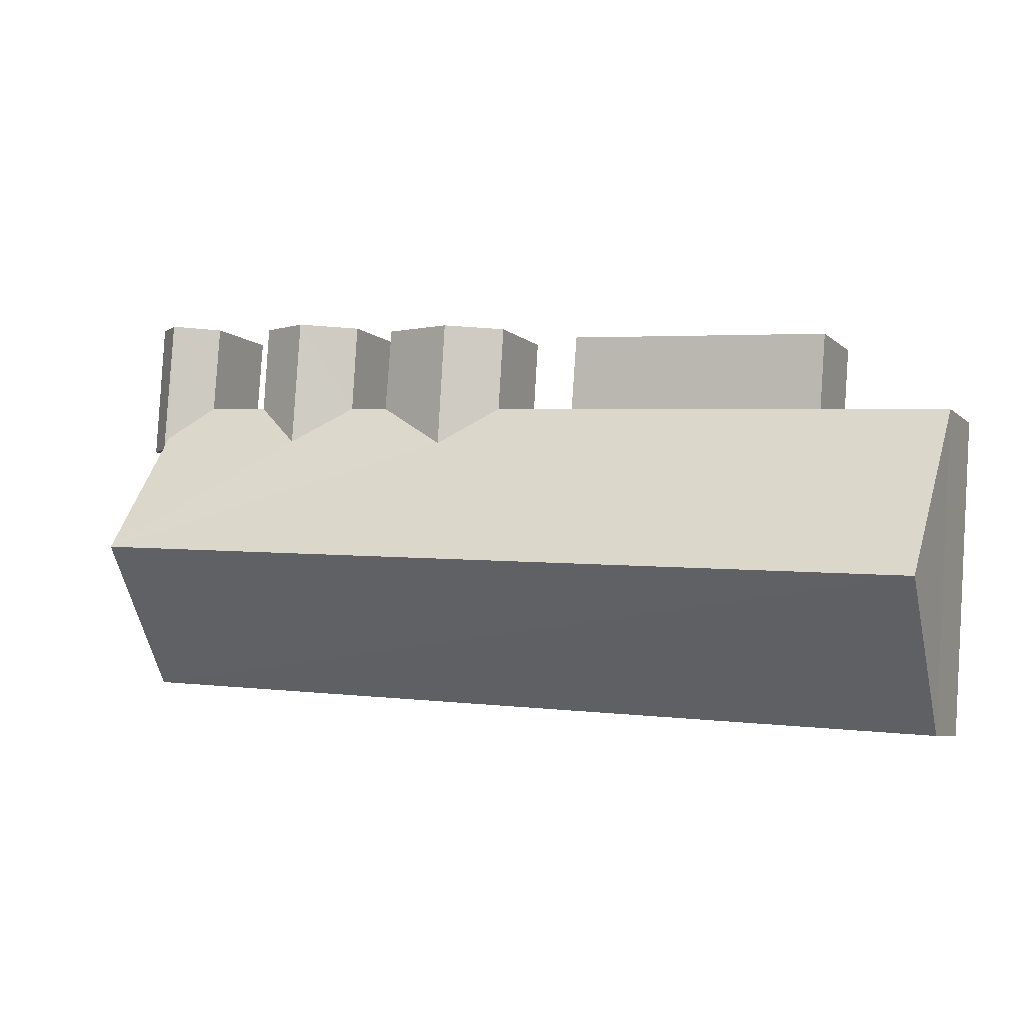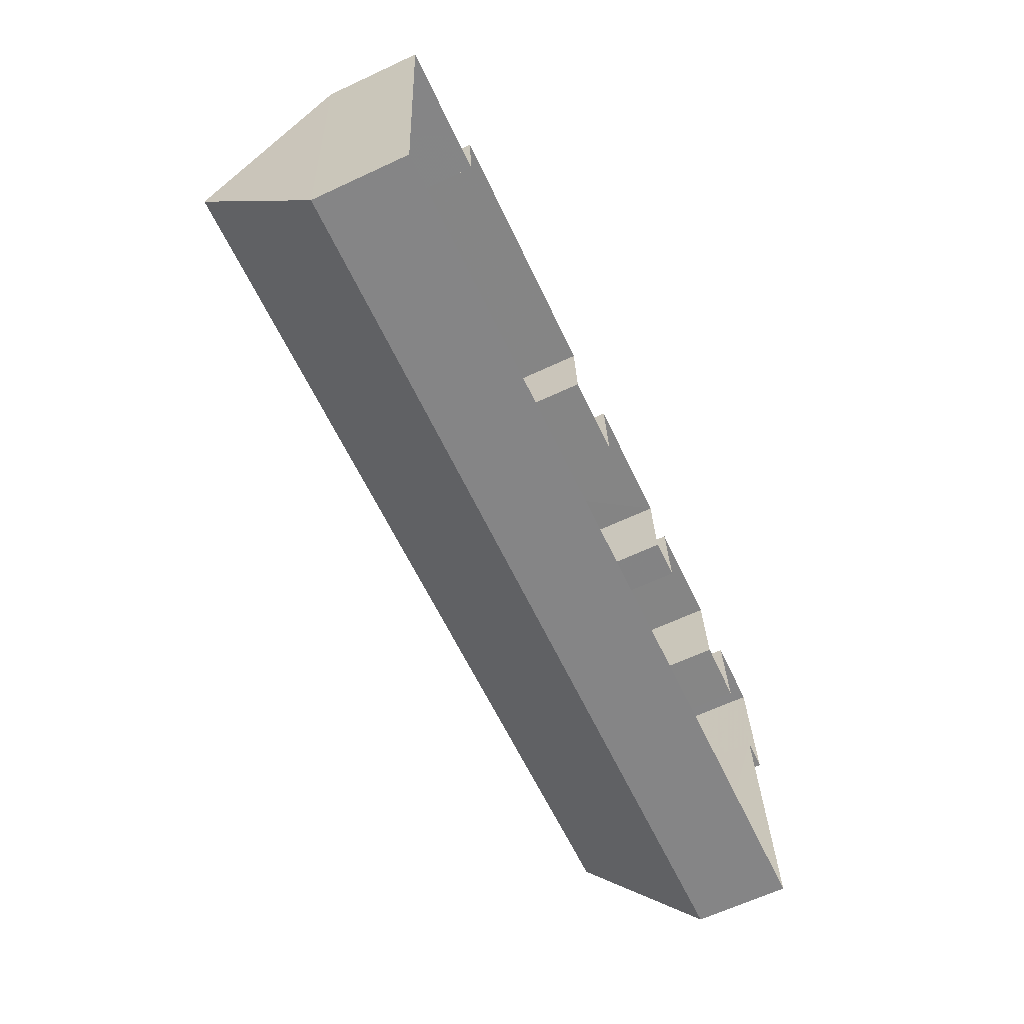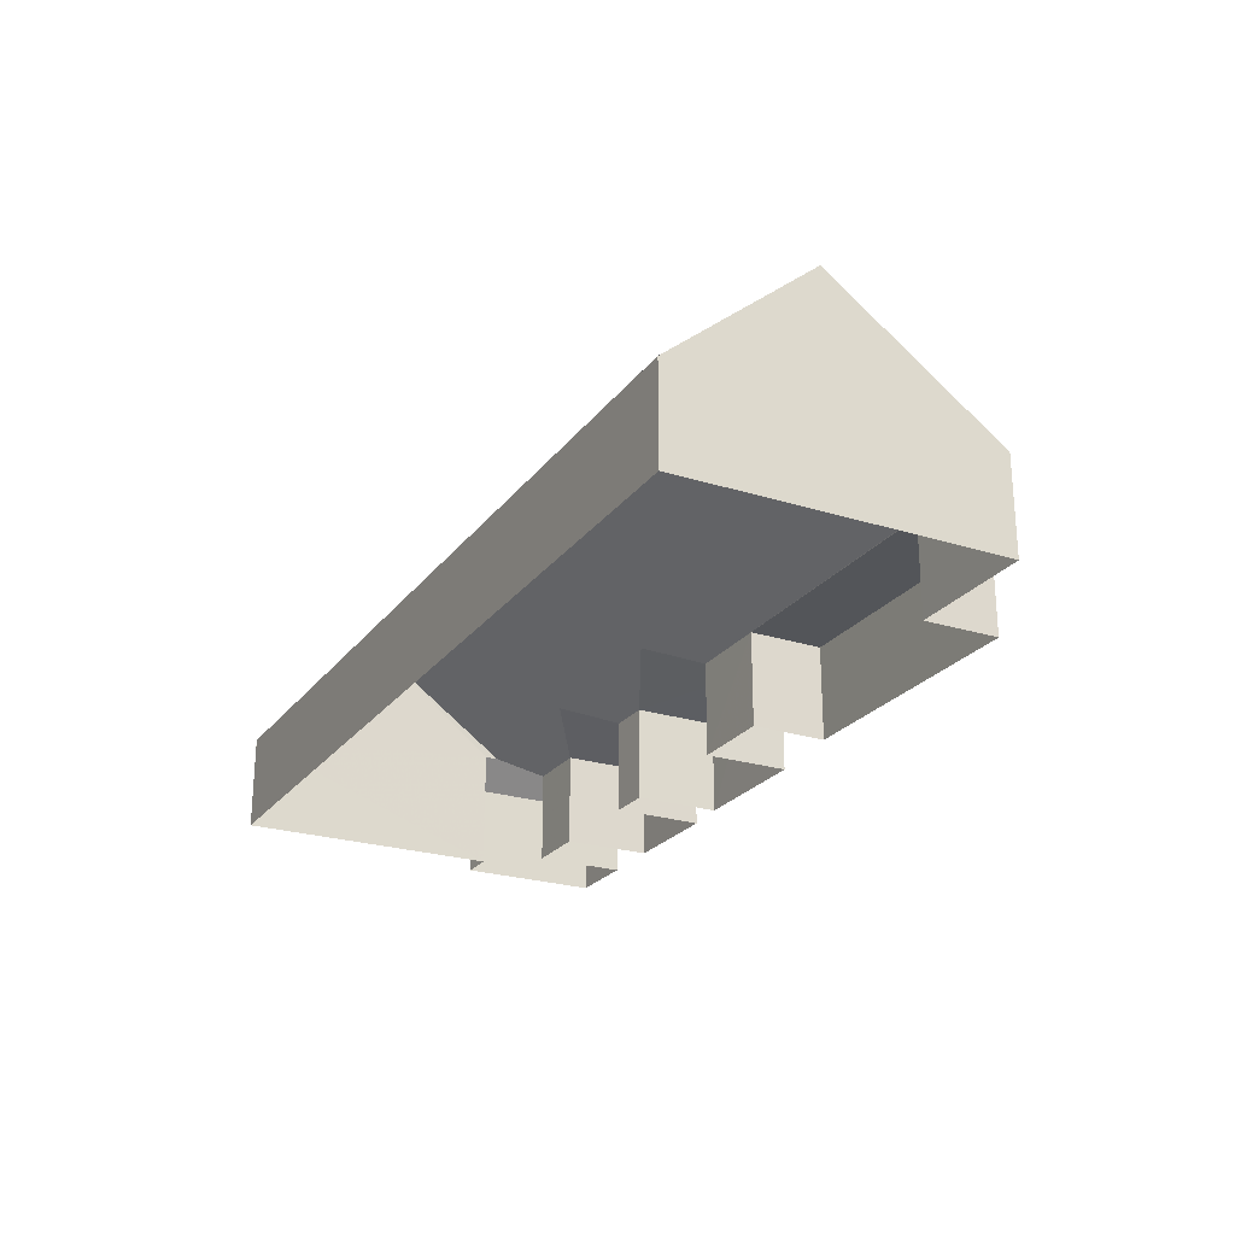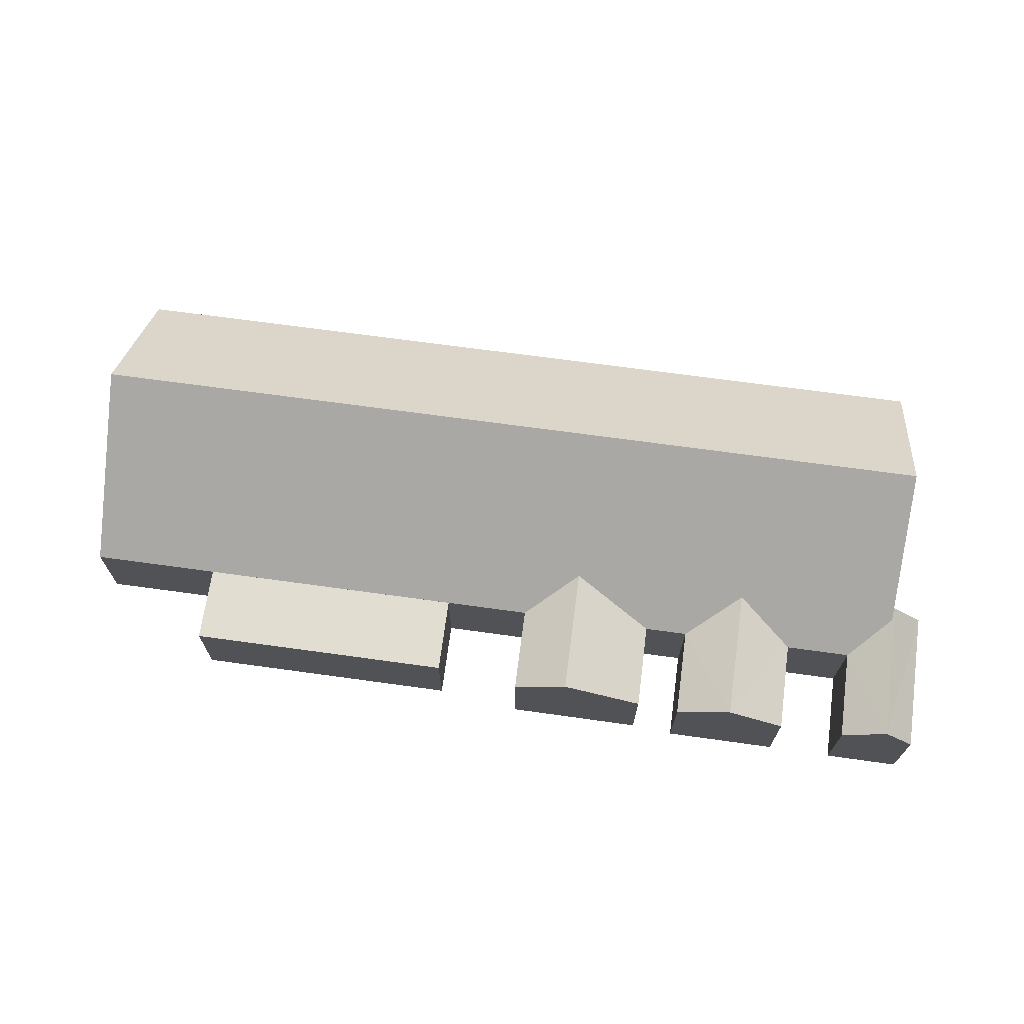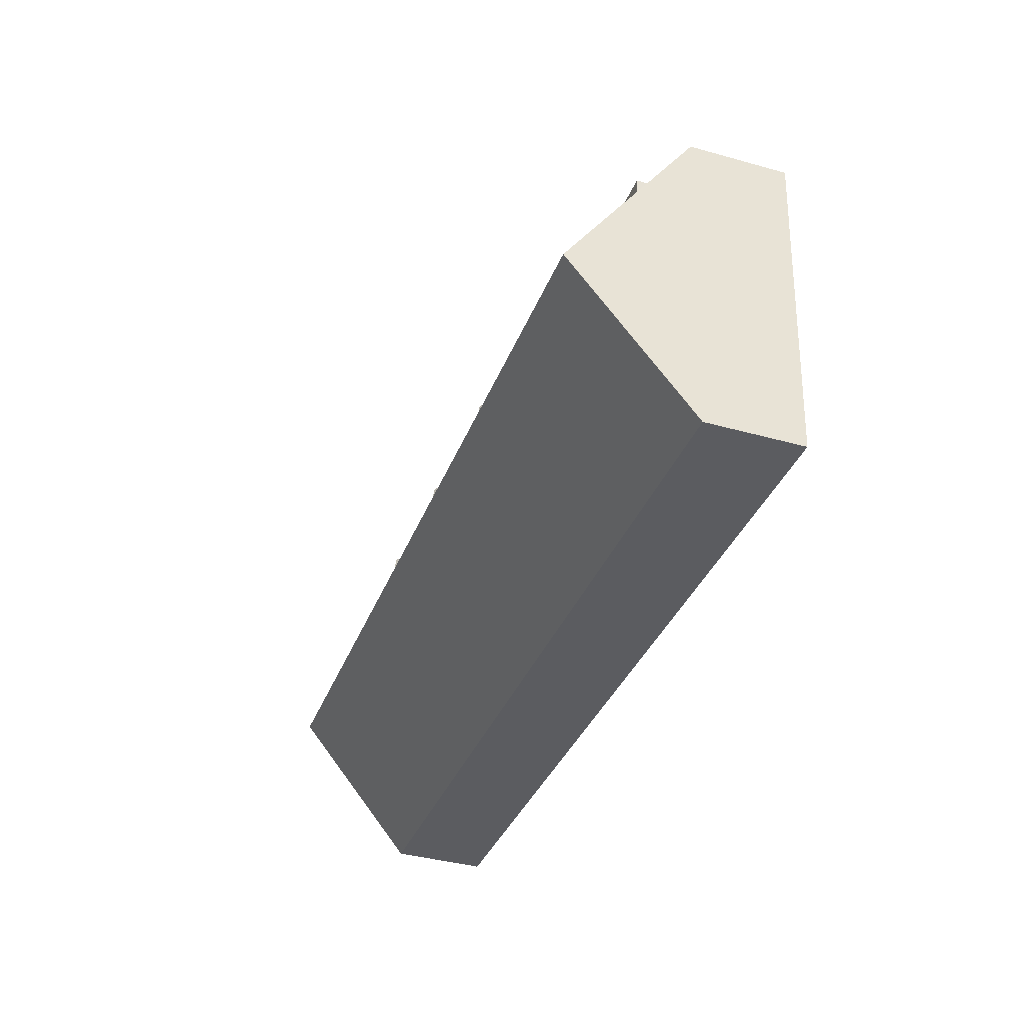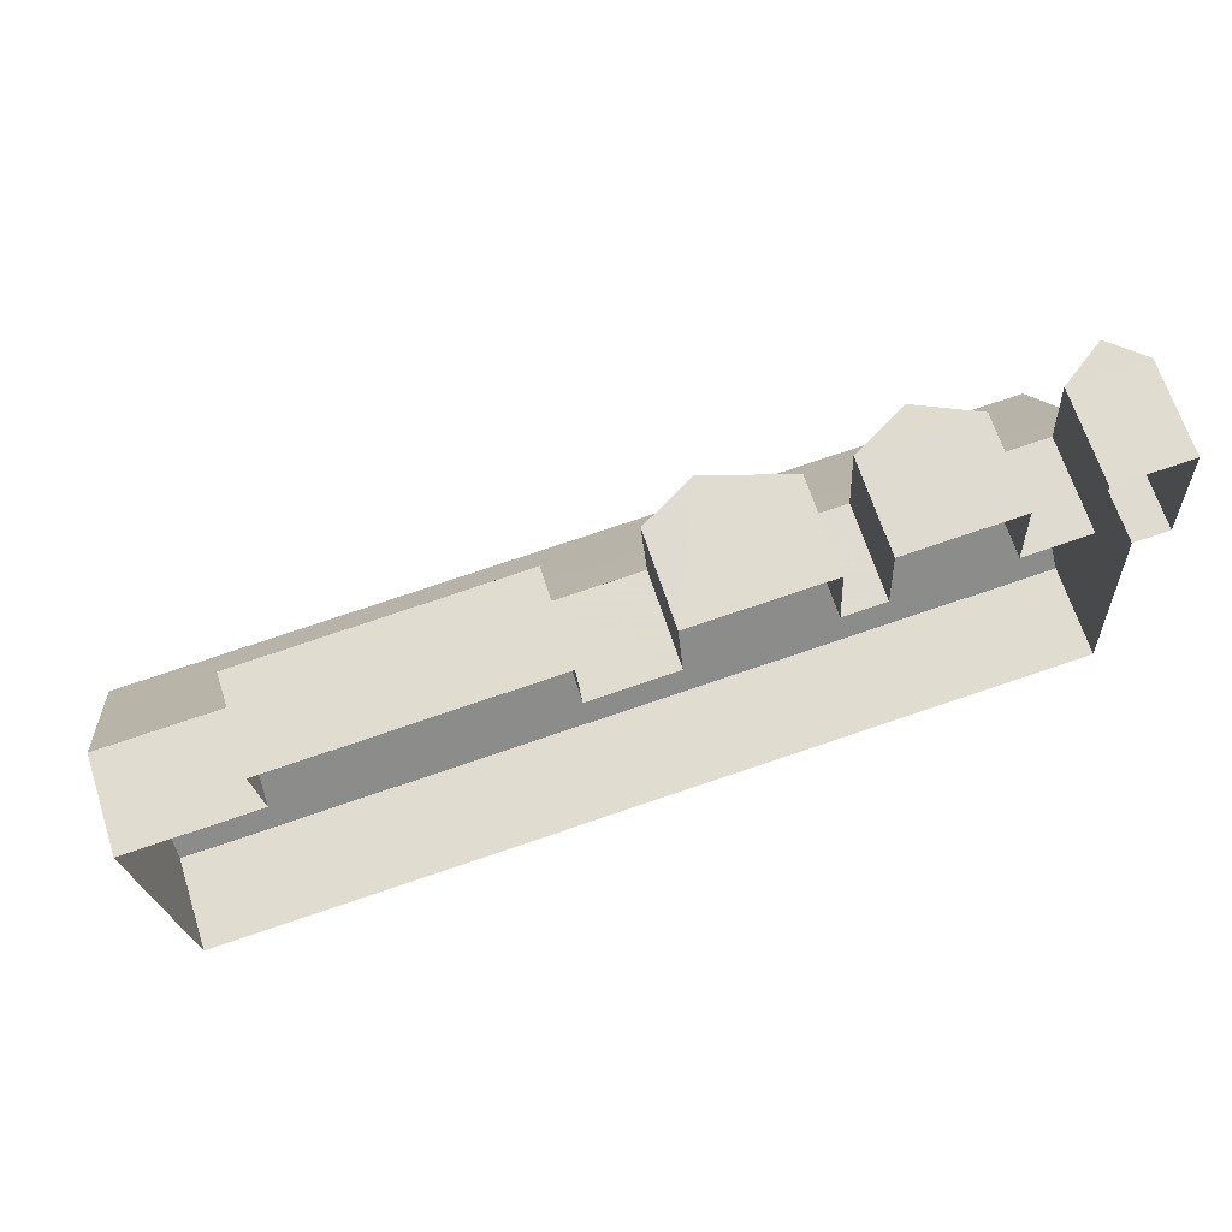
<metadata>
{"format":"obj","ext":"obj","renderer":"f3d","projection":"perspective","resolution":1024,"background":"white","views":[{"elev":-6.3,"azim":24.1,"up":"+Y"},{"elev":-65.2,"azim":115.0,"up":"+Y"},{"elev":-24.1,"azim":58.5,"up":"+Z"},{"elev":68.9,"azim":-176.0,"up":"+Z"},{"elev":-38.6,"azim":71.1,"up":"+Y"},{"elev":67.0,"azim":161.9,"up":"+Y"}]}
</metadata>
<code>
v -3.721e+05 -1.056e+05 24.36
v -3.721e+05 -1.056e+05 24.36
v -3.721e+05 -1.056e+05 24.36
v -3.721e+05 -1.056e+05 24.36
v -3.721e+05 -1.056e+05 24.36
v -3.721e+05 -1.056e+05 24.36
v -3.721e+05 -1.056e+05 24.36
v -3.721e+05 -1.056e+05 24.36
v -3.721e+05 -1.056e+05 24.36
v -3.721e+05 -1.056e+05 24.36
v -3.721e+05 -1.056e+05 24.36
v -3.721e+05 -1.056e+05 24.36
v -3.721e+05 -1.056e+05 24.36
v -3.721e+05 -1.056e+05 24.36
v -3.721e+05 -1.056e+05 24.36
v -3.721e+05 -1.056e+05 24.36
v -3.721e+05 -1.056e+05 24.36
v -3.721e+05 -1.056e+05 24.36
v -3.721e+05 -1.056e+05 24.36
v -3.721e+05 -1.056e+05 24.36
v -3.721e+05 -1.056e+05 27.38
v -3.721e+05 -1.056e+05 27.38
v -3.721e+05 -1.056e+05 28.32
v -3.721e+05 -1.056e+05 28.32
v -3.721e+05 -1.056e+05 27.38
v -3.721e+05 -1.056e+05 27.38
v -3.721e+05 -1.056e+05 27.38
v -3.721e+05 -1.056e+05 27.38
v -3.721e+05 -1.056e+05 27.38
v -3.721e+05 -1.056e+05 27.38
v -3.721e+05 -1.056e+05 28.32
v -3.721e+05 -1.056e+05 28.32
v -3.721e+05 -1.056e+05 27.38
v -3.721e+05 -1.056e+05 31.3
v -3.721e+05 -1.056e+05 31.3
v -3.721e+05 -1.056e+05 28.25
v -3.721e+05 -1.056e+05 27.38
v -3.721e+05 -1.056e+05 27.38
v -3.721e+05 -1.056e+05 27.38
v -3.721e+05 -1.056e+05 27.38
v -3.721e+05 -1.056e+05 28.25
v -3.721e+05 -1.056e+05 28.32
v -3.721e+05 -1.056e+05 28.32
v -3.721e+05 -1.056e+05 27.38
v -3.721e+05 -1.056e+05 27.38
v -3.721e+05 -1.056e+05 27.38
v -3.721e+05 -1.056e+05 27.38
v -3.721e+05 -1.056e+05 27.38
v -3.721e+05 -1.056e+05 27.38
f 1 2 3
f 4 2 5
f 6 7 8
f 3 7 9
f 6 8 10
f 11 5 12
f 13 6 10
f 14 1 15
f 16 9 17
f 18 2 1
f 5 18 12
f 19 9 16
f 20 3 19
f 1 20 15
f 9 7 6
f 1 3 20
f 5 2 18
f 19 3 9
f 21 22 23
f 24 21 23
f 25 26 27
f 25 28 26
f 29 30 31
f 32 29 31
f 33 29 34
f 34 32 35
f 35 24 36
f 37 36 38
f 21 24 39
f 24 32 39
f 29 32 34
f 36 24 38
f 35 32 24
f 23 40 38
f 24 23 38
f 41 36 42
f 42 36 43
f 43 37 44
f 43 36 37
f 31 45 39
f 32 31 39
f 43 46 42
f 43 47 46
f 48 49 34
f 35 48 34
f 8 7 46
f 46 41 42
f 46 7 41
f 22 19 16
f 22 21 19
f 30 1 14
f 30 29 1
f 20 39 45
f 15 20 45
f 2 4 49
f 49 33 34
f 49 4 33
f 27 5 11
f 27 26 5
f 37 6 13
f 44 37 13
f 9 38 40
f 17 9 40
f 21 20 19
f 21 39 20
f 30 14 31
f 14 15 31
f 15 45 31
f 47 10 8
f 46 47 8
f 27 11 12
f 25 27 12
f 26 4 5
f 4 26 33
f 18 1 28
f 29 33 26
f 1 29 28
f 29 26 28
f 18 28 25
f 12 18 25
f 49 3 2
f 49 48 3
f 41 7 48
f 36 41 35
f 7 3 48
f 41 48 35
f 37 9 6
f 37 38 9
f 44 13 47
f 44 47 43
f 13 10 47
f 22 16 40
f 22 40 23
f 16 17 40

</code>
